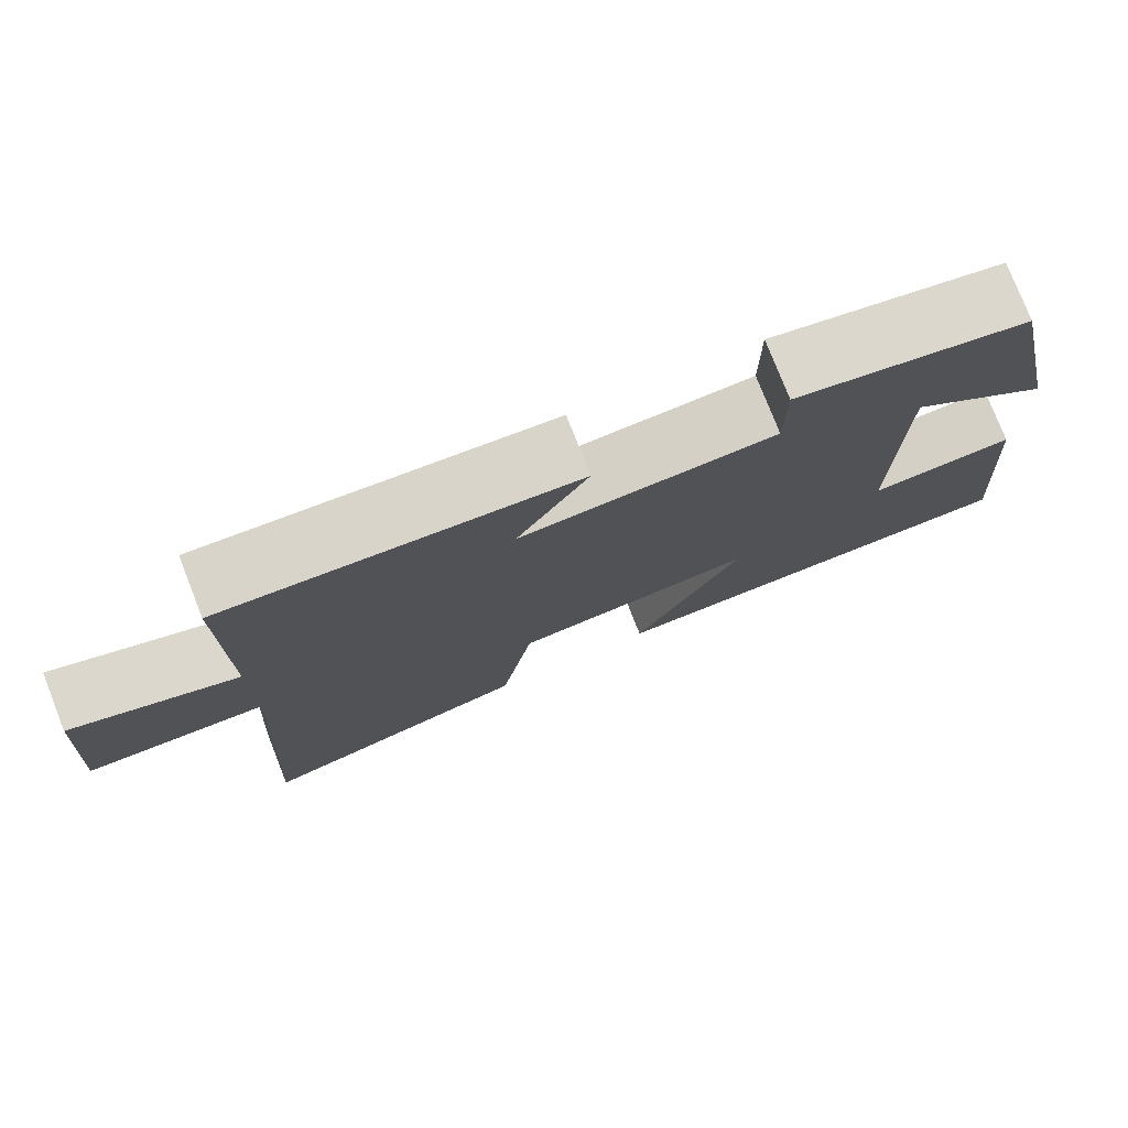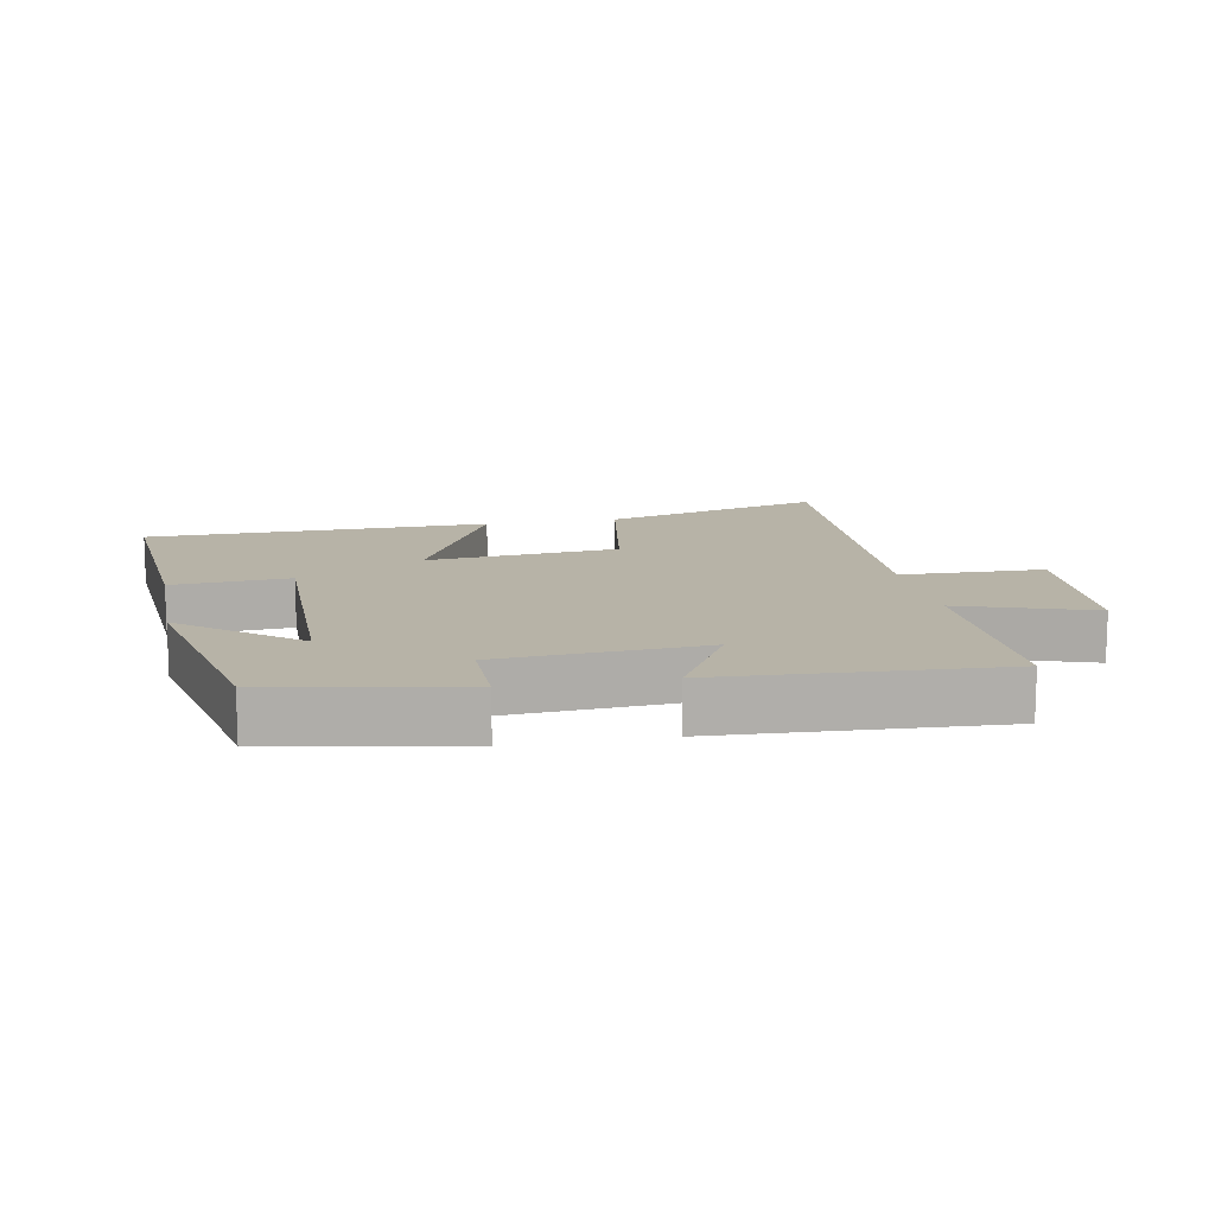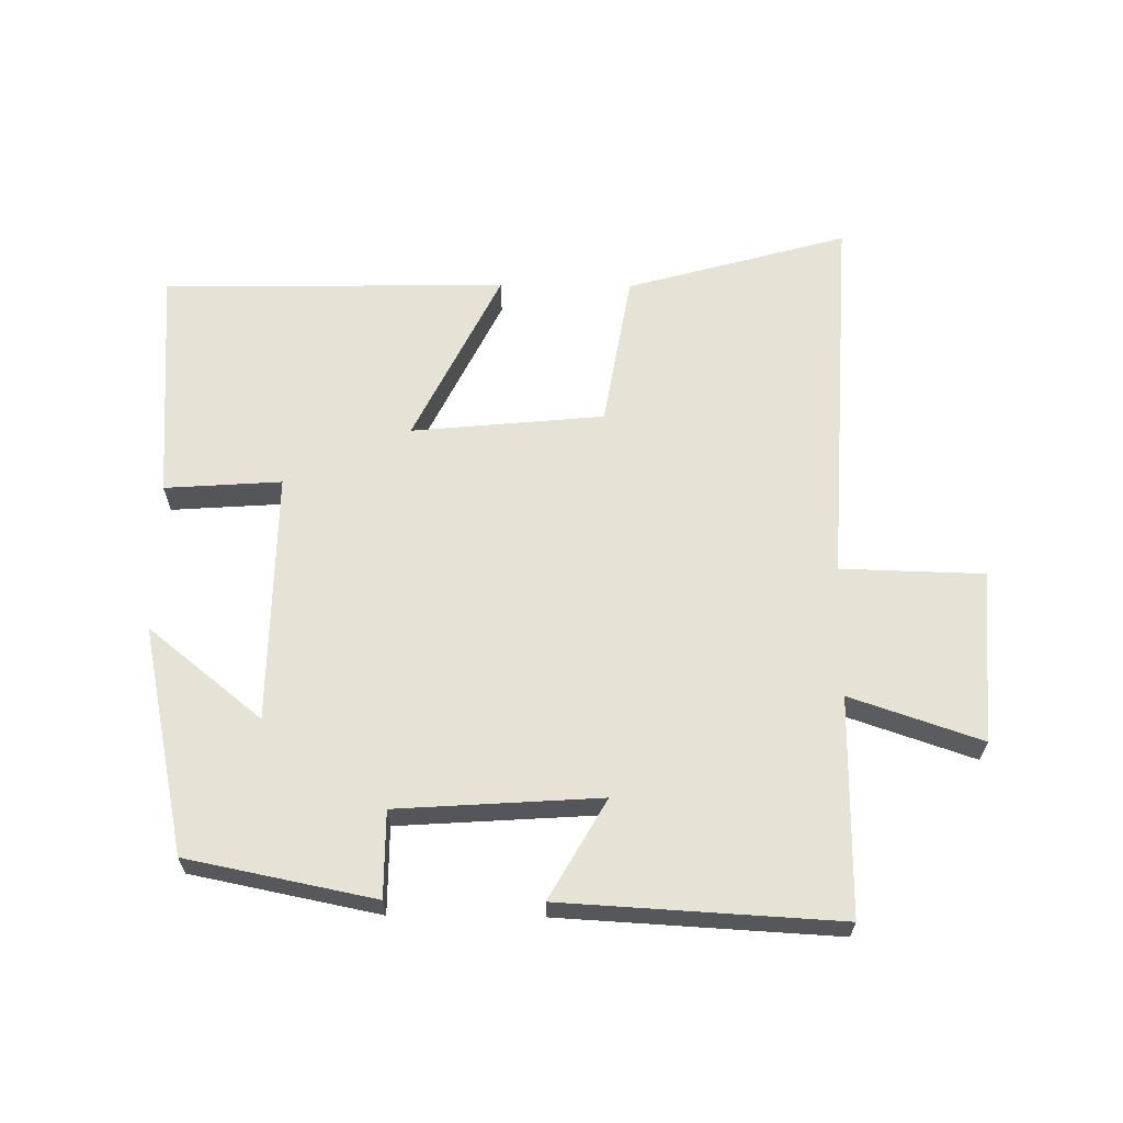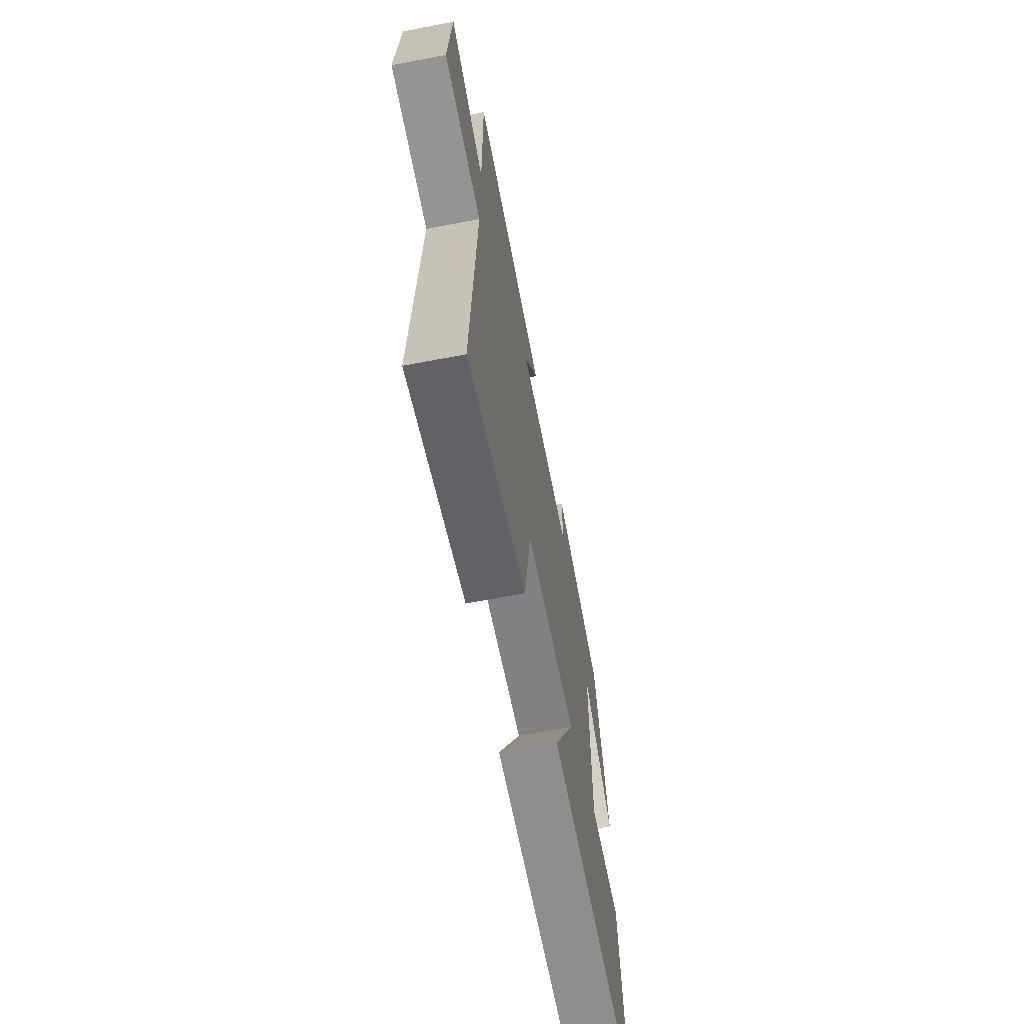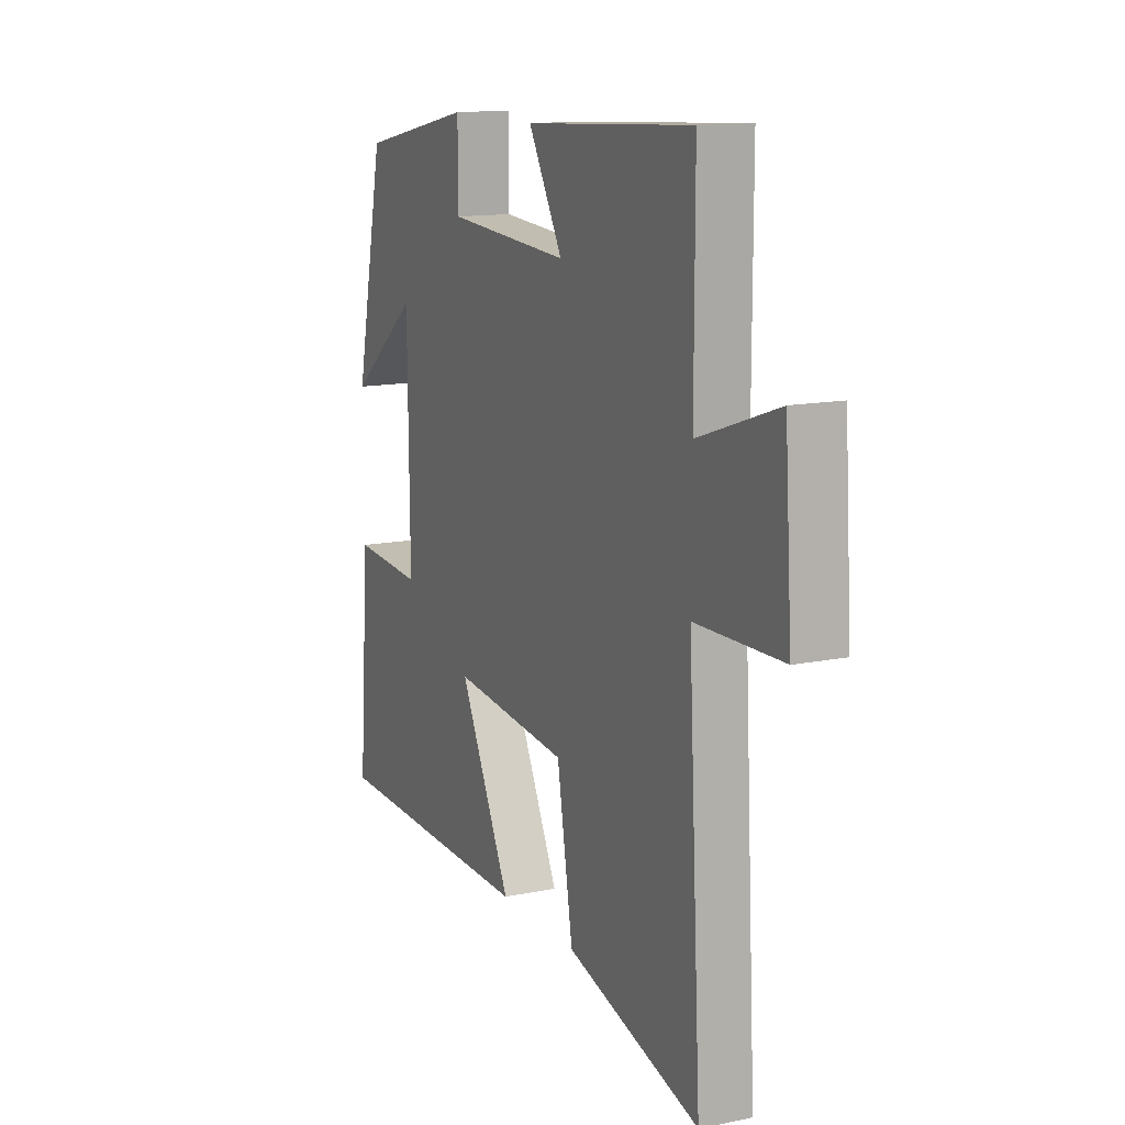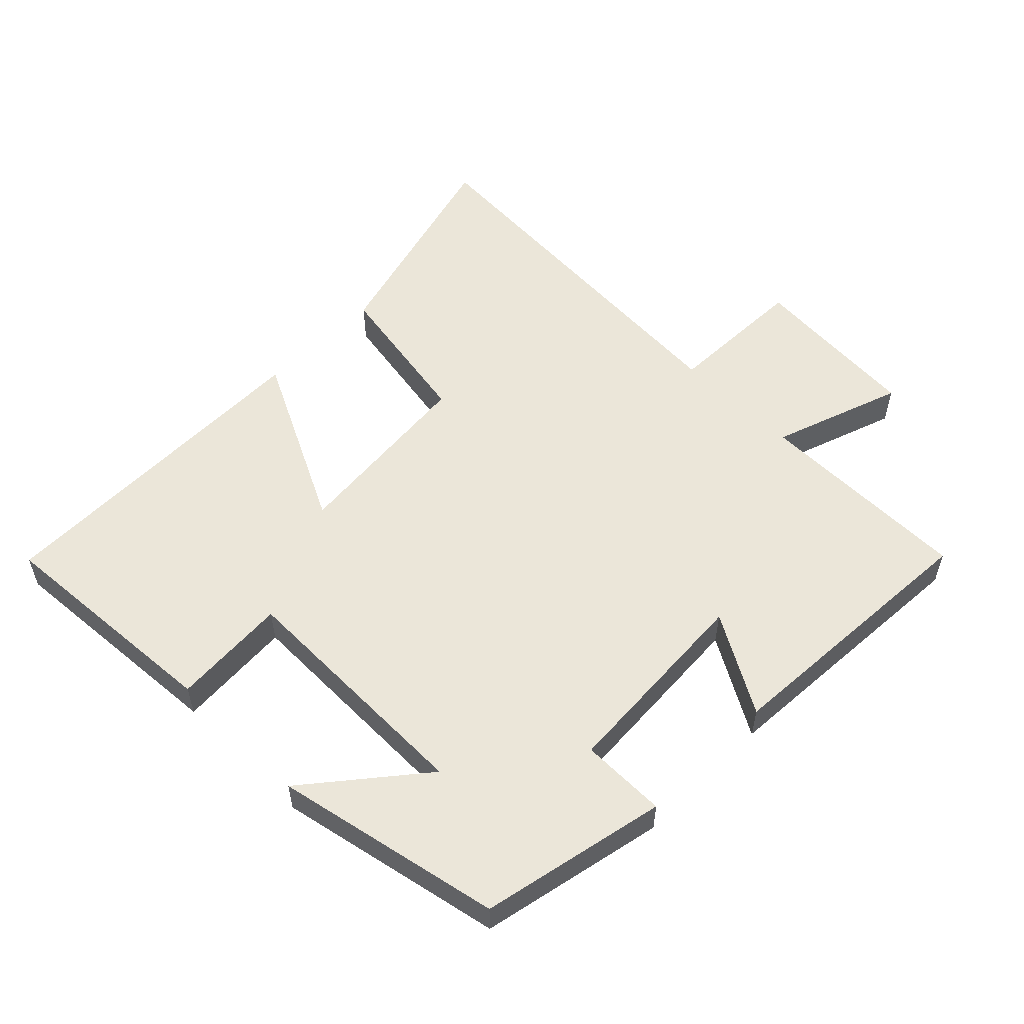
<metadata>
{"format":"obj","ext":"obj","renderer":"f3d","projection":"perspective","resolution":1024,"background":"white","views":[{"elev":77.4,"azim":158.5,"up":"+Z"},{"elev":12.6,"azim":-11.0,"up":"+Y"},{"elev":63.5,"azim":0.6,"up":"+Y"},{"elev":-65.7,"azim":100.9,"up":"+Z"},{"elev":13.4,"azim":65.0,"up":"+Z"},{"elev":55.2,"azim":-45.0,"up":"+Y"}]}
</metadata>
<code>
v 0.533 0.07 -0.594
v 0.197 0.07 -0.5
v 0.157 0.07 -0.264
v -0.135 0.07 -0.236
v -0.005 0.07 -0.5
v -0.527 0.07 -0.492
v -0.5 0.07 -0.134
v -0.323 0.07 -0.146
v -0.327 0.07 0.236
v -0.5 0.07 0.096
v -0.427 0.07 0.442
v -0.143 0.07 0.5
v -0.143 0.07 0.369
v 0.165 0.07 0.349
v 0.079 0.07 0.5
v 0.5 0.07 0.524
v 0.5 0.07 0.192
v 0.699 0.07 0.26
v 0.717 0.07 -0.004
v 0.5 0.07 -0.01
v 0.533 0 -0.594
v 0.197 0 -0.5
v 0.157 0 -0.264
v -0.135 0 -0.236
v -0.005 0 -0.5
v -0.527 0 -0.492
v -0.5 0 -0.134
v -0.323 0 -0.146
v -0.327 0 0.236
v -0.5 0 0.096
v -0.427 0 0.442
v -0.143 0 0.5
v -0.143 0 0.369
v 0.165 0 0.349
v 0.079 0 0.5
v 0.5 0 0.524
v 0.5 0 0.192
v 0.699 0 0.26
v 0.717 0 -0.004
v 0.5 0 -0.01
f 17 18 19 20
f 16 17 20
f 15 16 20
f 14 15 20
f 13 14 20 1
f 11 12 13
f 9 10 11
f 9 11 13 1
f 6 7 8
f 5 6 8
f 4 5 8
f 3 4 8 9
f 1 2 3
f 1 3 9
f 40 39 38 37
f 40 37 36
f 40 36 35
f 40 35 34
f 21 40 34 33
f 33 32 31
f 31 30 29
f 21 33 31 29
f 28 27 26
f 28 26 25
f 28 25 24
f 29 28 24 23
f 23 22 21
f 29 23 21
f 1 21 22 2
f 2 22 23 3
f 3 23 24 4
f 4 24 25 5
f 5 25 26 6
f 6 26 27 7
f 7 27 28 8
f 8 28 29 9
f 9 29 30 10
f 10 30 31 11
f 11 31 32 12
f 12 32 33 13
f 13 33 34 14
f 14 34 35 15
f 15 35 36 16
f 16 36 37 17
f 17 37 38 18
f 18 38 39 19
f 19 39 40 20
f 20 40 21 1

</code>
